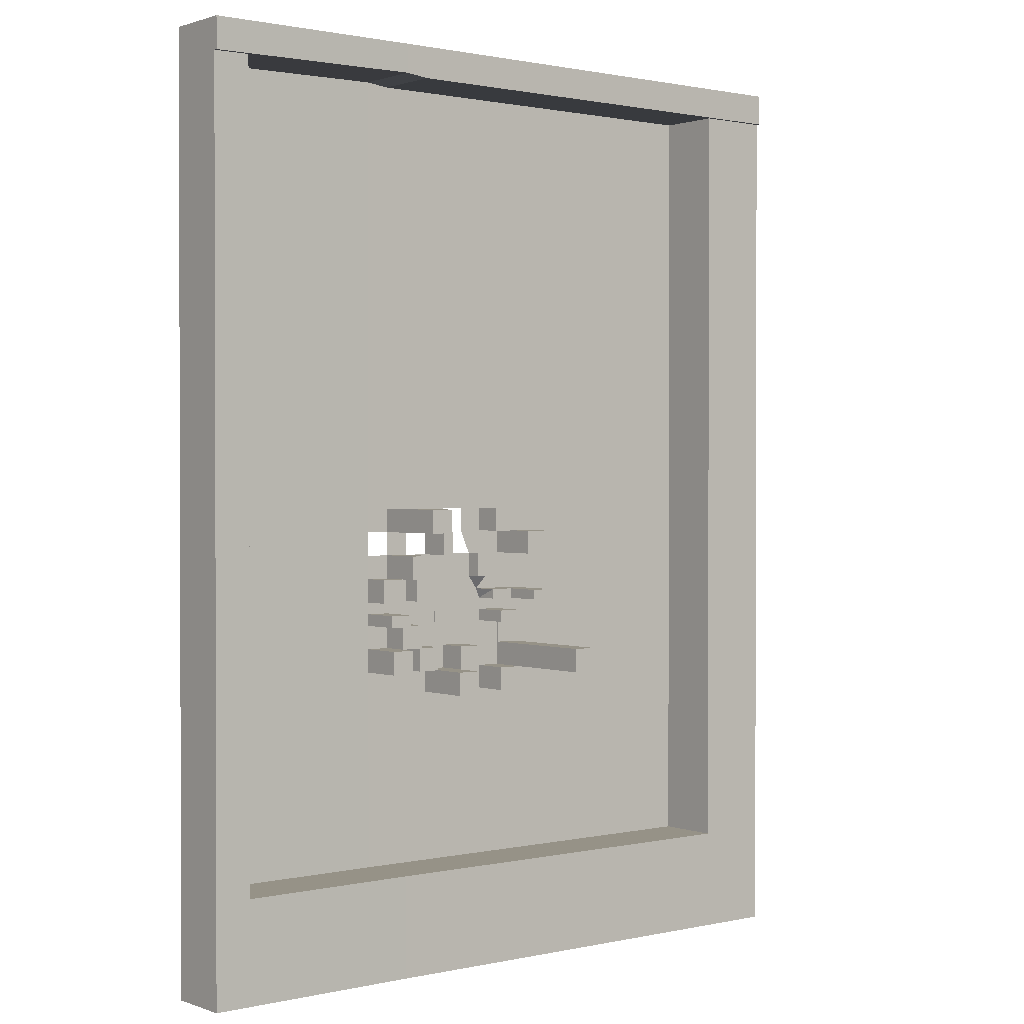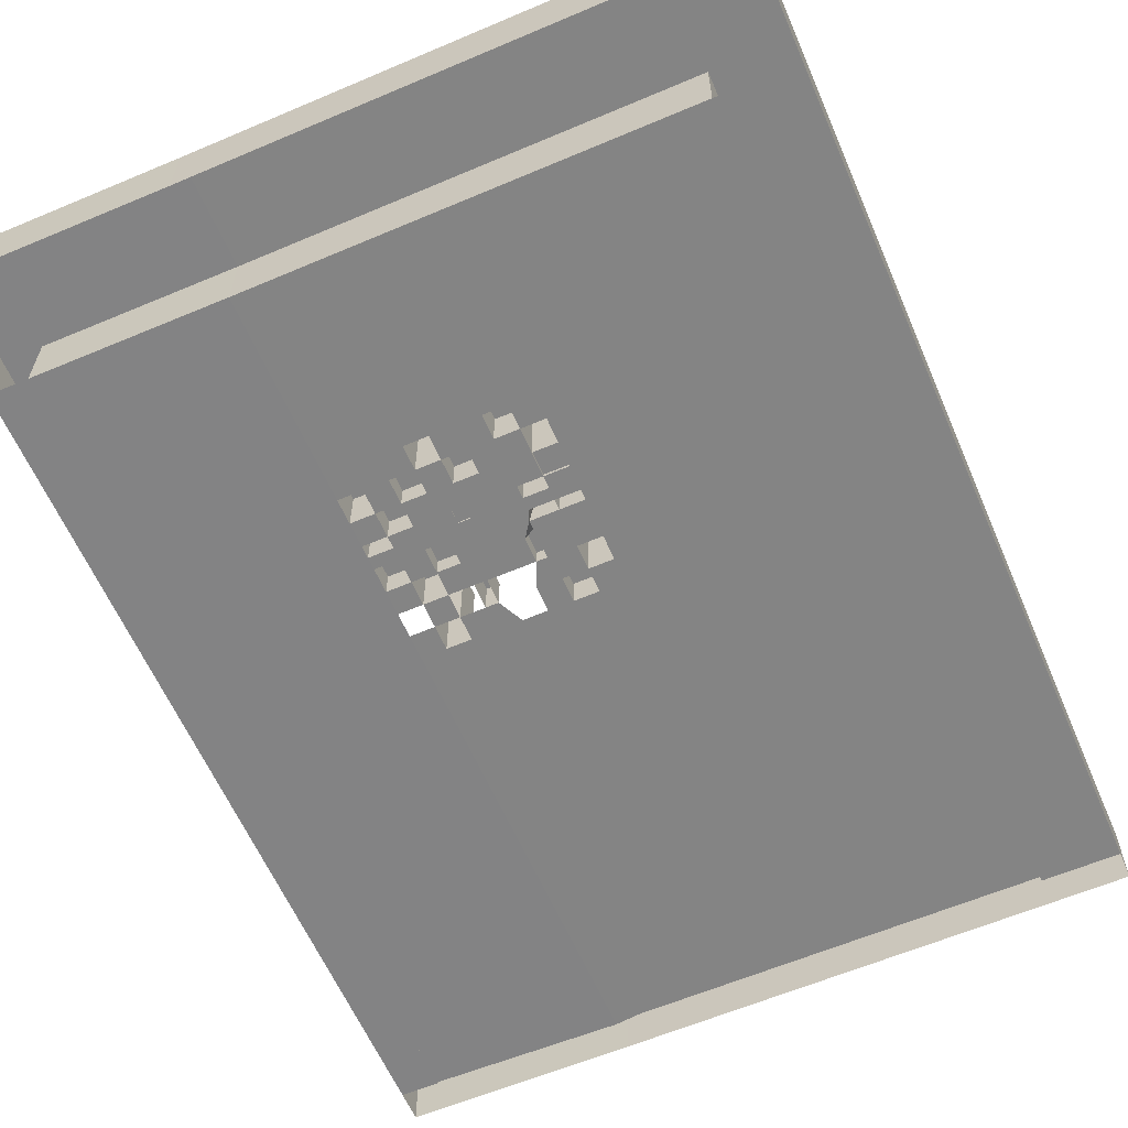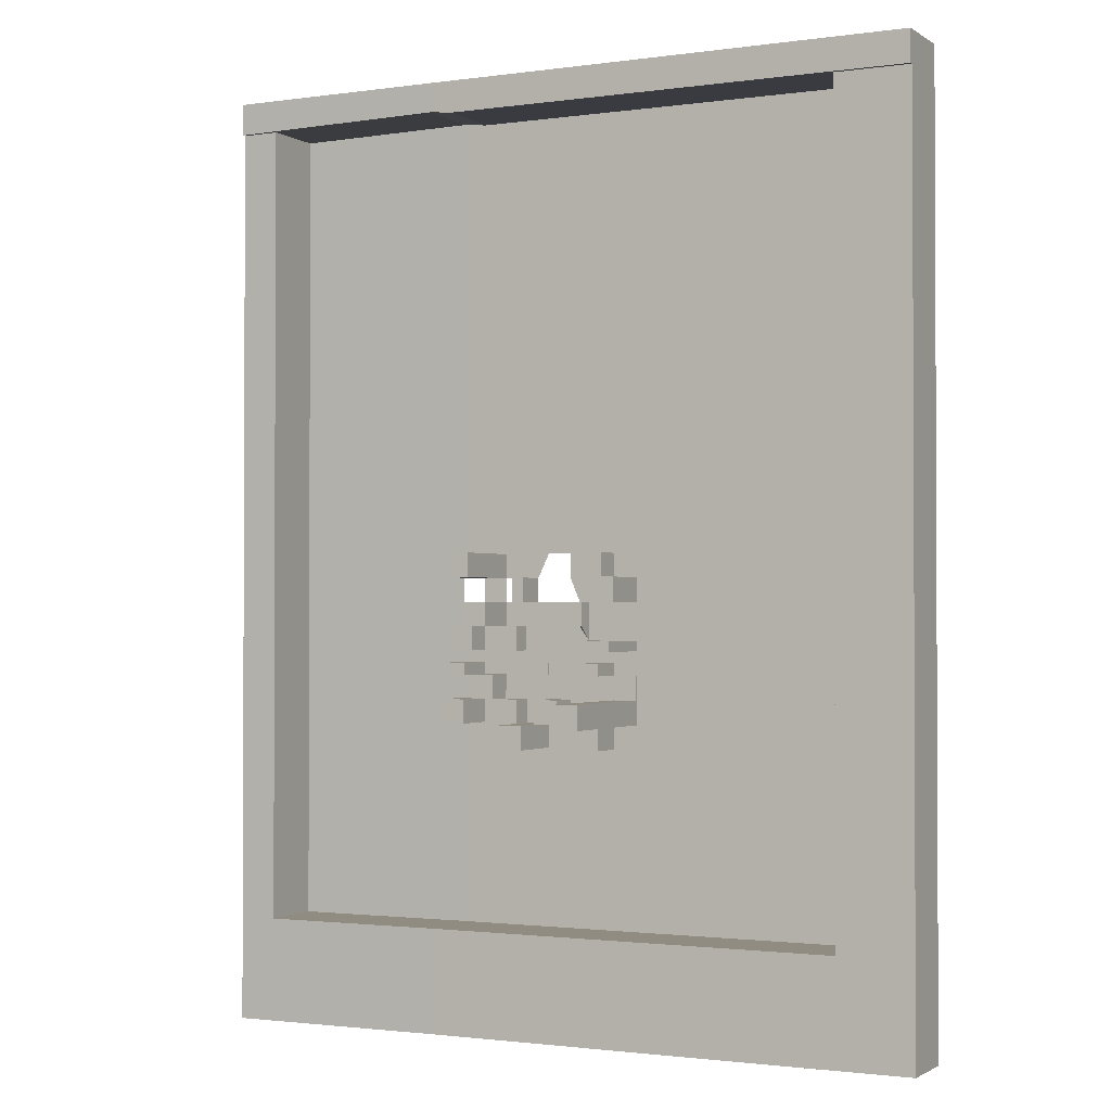
<metadata>
{"format":"obj","ext":"obj","renderer":"f3d","projection":"perspective","resolution":1024,"background":"white","views":[{"elev":1.0,"azim":141.2,"up":"+Z"},{"elev":-61.4,"azim":-156.6,"up":"+Y"},{"elev":-1.4,"azim":-153.2,"up":"+Z"}]}
</metadata>
<code>
o Plane.001_Plane
v -601.6 -23.98 625.8
v 645.9 -23.98 879.1
v -601.6 -23.98 -621.8
v 645.9 -23.98 -621.8
v -601.6 -23.98 1.996
v 22.18 -23.98 625.8
v 645.9 -23.98 1.996
v 22.18 -23.98 -621.8
v 22.18 -23.98 1.996
v -601.6 -23.98 313.9
v 334.1 -23.98 625.8
v 645.9 -23.98 -309.9
v -289.7 -23.98 -621.8
v -601.6 -23.98 -309.9
v -289.7 -23.98 625.8
v 645.9 -23.98 313.9
v 334.1 -23.98 -621.8
v 22.18 -23.98 -309.9
v 97.77 -23.98 313.9
v -289.7 -23.98 1.996
v 334.1 -23.98 1.996
v 334.1 -23.98 313.9
v -265 -23.98 313.9
v -289.7 -23.98 -309.9
v 334.1 -23.98 -309.9
v -601.6 -23.98 469.8
v 490 -23.98 625.8
v 645.9 -23.98 -465.8
v -445.6 -23.98 -621.8
v -601.6 -23.98 -153.9
v -133.8 -23.98 625.8
v 645.9 -23.98 157.9
v 178.1 -23.98 -621.8
v 22.18 -23.98 -465.8
v 22.18 -23.98 157.9
v -445.6 -23.98 1.996
v 189.5 -23.98 1.996
v -601.6 -23.98 67.56
v 178.1 -23.98 625.8
v 645.9 -23.98 -153.9
v -133.8 -23.98 -621.8
v -601.6 -23.98 -465.8
v -445.6 -23.98 625.8
v 645.9 -23.98 469.8
v 490 -23.98 -621.8
v 22.18 -23.98 -153.9
v 97.77 -23.98 469.8
v -133.8 -23.98 1.996
v 490 -23.98 1.996
v 334.1 -23.98 157.9
v 334.1 -23.98 469.8
v 178.1 -23.98 313.9
v 490 -23.98 313.9
v -265 -23.98 67.56
v -289.7 -23.98 469.8
v -445.6 -23.98 313.9
v -200.3 -23.98 313.9
v -289.7 -23.98 -465.8
v -289.7 -23.98 -153.9
v -445.6 -23.98 -309.9
v -133.8 -23.98 -309.9
v 334.1 -23.98 -465.8
v 334.1 -23.98 -153.9
v 178.1 -23.98 -309.9
v 490 -23.98 -309.9
v 490 -23.98 -153.9
v 178.1 -23.98 -153.9
v 178.1 -23.98 -465.8
v -133.8 -23.98 -153.9
v -445.6 -23.98 -153.9
v -445.6 -23.98 -465.8
v -133.8 -23.98 469.8
v -445.6 -23.98 469.8
v -445.6 -23.98 67.56
v 490 -23.98 469.8
v 178.1 -23.98 469.8
v 189.5 -23.98 157.9
v 490 -23.98 157.9
v -200.3 -23.98 157.9
v -133.8 -23.98 -465.8
v 490 -23.98 -465.8
v 490 271.2 313.9
v 334.1 271.2 313.9
v 334.1 271.2 157.9
v 490 271.2 157.9
v -200.3 79.8 313.9
v -265 79.8 313.9
v -265 79.8 157.9
v -200.3 79.8 157.9
v -445.6 -3.813 -309.9
v -601.6 -3.813 -309.9
v -601.6 -3.813 -153.9
v -445.6 -3.813 -153.9
v -289.7 225.1 -465.8
v -289.7 225.1 -621.8
v -445.6 225.1 -621.8
v -445.6 225.1 -465.8
v 178.1 367.4 -621.8
v 22.18 367.4 -621.8
v 22.18 367.4 -465.8
v 178.1 367.4 -465.8
v 645.9 270.2 -309.9
v 645.9 270.2 -465.8
v 490 270.2 -309.9
v 490 270.2 -465.8
v 97.77 191.9 469.8
v 97.77 191.9 313.9
v 178.1 191.9 313.9
v 178.1 191.9 469.8
v -445.6 172.5 625.8
v -289.7 172.5 625.8
v -289.7 172.5 469.8
v -445.6 172.5 469.8
v 334.1 489.7 625.8
v 490 489.7 625.8
v 334.1 489.7 469.8
v 490 489.7 469.8
v 334.1 155.2 -153.9
v 334.1 155.2 -309.9
v 490 155.2 -309.9
v 490 155.2 -153.9
v -289.7 134.9 67.56
v -289.7 134.9 1.996
v -445.6 134.9 1.996
v -445.6 134.9 67.56
v 98.91 -23.98 -621.8
v 98.91 -23.98 1.996
v 98.91 -23.98 313.9
v 98.91 -23.98 -309.9
v 98.91 -23.98 625.8
v 98.91 -23.98 -153.9
v 98.91 -23.98 -465.8
v 98.91 -23.98 469.8
v 98.91 -23.98 157.9
v 98.91 367.4 -621.8
v 98.91 367.4 -465.8
v 98.91 191.9 313.9
v 98.91 191.9 469.8
v -601.6 -23.98 -76.24
v 645.9 -23.98 -76.24
v 22.18 -23.98 -76.24
v -289.7 -23.98 -76.24
v 334.1 -23.98 -76.24
v 490 -23.98 -76.24
v 178.1 -23.98 -76.24
v -133.8 -23.98 -76.24
v -445.6 -23.98 -76.24
v 98.91 -23.98 -76.24
v 22.18 -14.1 -76.24
v 22.18 -14.1 -153.9
v 98.91 -14.1 -153.9
v 98.91 -14.1 -76.24
v 645.9 151.4 157.9
v 645.9 151.4 1.996
v 490 151.4 1.996
v 490 151.4 157.9
v -445.6 320.1 313.9
v -601.6 320.1 313.9
v -601.6 320.1 469.8
v -445.6 320.1 469.8
v -445.6 387.9 1.996
v -601.6 387.9 1.996
v -601.6 387.9 67.56
v -445.6 387.9 67.56
v 22.18 180.8 -309.9
v 22.18 180.8 -465.8
v -133.8 180.8 -309.9
v -133.8 180.8 -465.8
v 97.77 20.52 469.8
v 97.77 20.52 313.9
v -289.7 218.7 -76.24
v -289.7 218.7 -153.9
v -445.6 218.7 -76.24
v -445.6 218.7 -153.9
v 334.1 129.8 -309.9
v 334.1 129.8 -465.8
v 178.1 129.8 -309.9
v 178.1 129.8 -465.8
v 645.9 248.8 -76.24
v 645.9 248.8 -153.9
v 490 248.8 -76.24
v 490 248.8 -153.9
v 334.1 102.7 157.9
v 334.1 102.7 1.996
v 189.5 102.7 1.996
v 189.5 102.7 157.9
v -601.6 574.4 -465.8
v -601.6 574.4 -309.9
v -445.6 574.4 -309.9
v -445.6 574.4 -465.8
v -601.6 830 -465.8
v -601.6 830 -309.9
v -445.6 830 -309.9
v -445.6 830 -465.8
v -601.6 -23.98 -2441
v 645.9 -23.98 -2441
v 22.18 -23.98 -2441
v -289.7 -23.98 -2441
v 334.1 -23.98 -2441
v -445.6 -23.98 -2441
v 178.1 -23.98 -2441
v -133.8 -23.98 -2441
v 490 -23.98 -2441
v 98.91 -23.98 -2441
v 2087 -15.61 621.2
v 2087 -15.61 -626.3
v 2087 -15.61 -2.531
v 2087 -15.61 -314.4
v 2087 -15.61 309.3
v 2087 -15.61 -470.3
v 2087 -15.61 153.4
v 2087 -15.61 -158.5
v 2087 -15.61 465.3
v 2087 -15.61 -80.77
v 2087 -15.61 -2446
v -601.6 -23.98 3650
v 645.9 -23.98 3650
v 22.18 -23.98 3650
v 334.1 -23.98 3650
v -289.7 -23.98 3650
v 490 -23.98 3650
v -133.8 -23.98 3650
v 178.1 -23.98 3650
v -445.6 -23.98 3650
v 98.91 -23.98 3650
v 2087 -15.61 3645
v -2569 -23.98 626.3
v -2569 -23.98 -621.2
v -2569 -23.98 2.578
v -2569 -23.98 314.5
v -2569 -23.98 -309.3
v -2569 -23.98 470.4
v -2569 -23.98 -153.4
v -2569 -23.98 158.5
v -2569 -23.98 -465.2
v -2569 -23.98 -75.66
v -2569 -23.98 -2440
v -2569 -23.98 3650
v 334.1 -23.98 -1770
v 490 -23.98 -1770
v -445.6 -23.98 -1770
v -289.7 -23.98 -1770
v 178.1 -23.98 -1770
v -601.6 -23.98 -1770
v 22.18 -23.98 -1770
v 98.91 -23.98 -1770
v -133.8 -23.98 -1770
v 645.9 -23.98 -1770
v 2087 -15.61 -1774
v -2569 -23.98 -1769
v -445.6 400.6 -2441
v -601.6 400.6 -2441
v 98.91 400.6 -2441
v 22.18 400.6 -2441
v -133.8 400.6 -2441
v -289.7 400.6 -2441
v 490 400.6 -2441
v 334.1 400.6 -2441
v 178.1 400.6 -2441
v 645.9 400.6 -2441
v 490 400.6 -1770
v -289.7 400.6 -1770
v 98.91 400.6 -1770
v 645.9 400.6 -1770
v 2087 408.9 -1774
v 2087 408.9 -2446
v -2569 400.6 -2440
v 334.1 400.6 -1770
v -445.6 400.6 -1770
v 178.1 400.6 -1770
v -601.6 400.6 -1770
v 22.18 400.6 -1770
v -133.8 400.6 -1770
v -2569 400.6 -1769
v 178.1 -23.98 3445
v 98.91 -23.98 3445
v -445.6 -23.98 3445
v -601.6 -23.98 3445
v 334.1 -23.98 3445
v -289.7 -23.98 3445
v 490 -23.98 3445
v -133.8 -23.98 3445
v 645.9 -23.98 3462
v 2087 -15.61 3440
v 22.18 -23.98 3445
v -2569 -23.98 3445
v 490 427 3650
v 645.9 427 3650
v -133.8 427 3650
v 22.18 427 3650
v 178.1 427 3650
v 334.1 427 3650
v -445.6 427 3650
v -289.7 427 3650
v 98.91 427 3650
v -601.6 427 3650
v 2087 435.4 3645
v 98.91 427 3445
v -601.6 427 3445
v 22.18 427 3445
v -2569 427 3445
v -2569 427 3650
v 178.1 427 3445
v -445.6 427 3445
v 334.1 427 3445
v -289.7 427 3445
v 490 427 3445
v -133.8 427 3445
v 645.9 427 3462
v 2087 435.4 3440
v -2081 -23.98 -621.3
v -2081 -23.98 -2441
v -2081 -23.98 -75.8
v -2081 -23.98 -153.5
v -2081 -23.98 -309.4
v -2081 -23.98 -465.4
v -2081 -23.98 470.2
v -2081 -23.98 314.3
v -2081 -23.98 626.2
v -2081 -23.98 3650
v -2081 -23.98 2.434
v -2081 -23.98 158.4
v -2081 -23.98 -1769
v -2081 400.6 -2441
v -2081 400.6 -1769
v -2081 -23.98 3445
v -2081 427 3650
v -2081 427 3445
v -2569 -23.98 3474
v -2569 400.6 3474
v -2081 -23.98 3474
v -2081 400.6 3474
v 1843 -17.02 -625.5
v 1843 -17.02 -469.6
v 1843 -17.02 -2445
v 1843 -17.02 -1.764
v 1843 -17.02 154.2
v 1843 -17.02 -157.7
v 1843 -17.02 -80
v 1843 -17.02 466.1
v 1843 -17.02 664.9
v 1843 -17.02 -313.6
v 1843 -17.02 310.1
v 1843 -17.02 3646
v 1843 -17.02 -1774
v 1843 407.5 -2445
v 1843 407.5 -1774
v 1843 -17.02 3444
v 1843 434 3646
v 1843 434 3444
v 2087 408.9 3450
v 2087 -15.61 3450
v 1843 -17.02 3450
v 1843 407.5 3450
f 28 45 81
f 21 183 50
f 74 124 36
f 71 96 29
f 62 33 68
f 40 65 66
f 66 118 63
f 40 179 140
f 68 136 132
f 68 176 62
f 30 91 14
f 70 172 59
f 73 159 26
f 55 111 15
f 75 22 51
f 75 115 27
f 27 44 75
f 76 138 133
f 39 133 130
f 11 76 39
f 16 78 53
f 23 88 54
f 81 17 62
f 65 62 25
f 12 104 65
f 82 84 83
f 50 85 78
f 53 83 22
f 78 82 53
f 86 88 87
f 57 87 23
f 93 91 92
f 14 90 60
f 70 92 30
f 60 93 70
f 94 96 97
f 13 94 58
f 29 95 13
f 101 135 136
f 33 101 68
f 8 135 126
f 34 99 8
f 102 105 104
f 81 103 28
f 28 102 12
f 65 105 81
f 109 137 138
f 47 107 19
f 52 109 76
f 111 113 110
f 73 112 55
f 43 113 73
f 15 110 43
f 115 116 114
f 11 116 51
f 27 114 11
f 51 117 75
f 121 119 118
f 65 121 66
f 25 120 65
f 63 119 25
f 122 124 125
f 74 122 125
f 36 123 20
f 138 107 106
f 126 98 33
f 136 99 100
f 130 47 6
f 133 106 47
f 132 100 34
f 131 152 148
f 141 150 46
f 153 155 156
f 32 156 78
f 49 154 7
f 7 153 32
f 160 158 159
f 56 160 73
f 26 158 10
f 164 162 163
f 5 161 36
f 38 162 5
f 74 163 38
f 165 168 167
f 80 166 34
f 61 168 80
f 34 165 18
f 19 169 47
f 171 174 173
f 147 174 70
f 142 173 147
f 175 178 177
f 64 178 68
f 62 175 25
f 179 182 181
f 140 181 144
f 66 180 40
f 144 182 66
f 183 185 186
f 37 184 21
f 50 186 77
f 187 194 190
f 14 187 42
f 42 190 71
f 60 188 14
f 193 191 192
f 189 192 188
f 188 191 187
f 204 259 201
f 239 270 243
f 195 251 200
f 244 325 323
f 203 260 196
f 241 271 244
f 312 267 324
f 250 267 237
f 202 254 197
f 333 210 206
f 345 206 249
f 336 211 207
f 338 214 212
f 339 207 214
f 340 205 213
f 342 212 208
f 343 213 209
f 334 208 210
f 337 209 211
f 225 291 295
f 284 297 226
f 281 309 283
f 220 289 294
f 348 309 350
f 320 296 327
f 219 287 292
f 276 303 275
f 285 298 276
f 224 294 293
f 215 265 249
f 313 233 236
f 315 235 231
f 317 230 232
f 314 231 233
f 319 232 227
f 326 227 286
f 321 236 229
f 322 229 234
f 316 228 235
f 318 234 230
f 311 250 228
f 246 272 245
f 41 242 13
f 4 240 45
f 33 246 126
f 8 247 41
f 126 245 8
f 29 244 3
f 17 243 33
f 13 241 29
f 45 239 17
f 261 258 268
f 262 251 269
f 268 259 270
f 269 252 271
f 263 254 272
f 272 255 273
f 270 253 263
f 264 257 261
f 273 256 262
f 325 267 274
f 346 265 266
f 265 352 249
f 197 253 204
f 242 269 241
f 335 260 346
f 247 262 242
f 198 255 202
f 240 268 239
f 248 261 240
f 199 257 203
f 243 263 246
f 200 256 198
f 245 273 247
f 201 258 199
f 278 304 277
f 31 285 6
f 6 276 130
f 2 348 341
f 2 281 283
f 15 282 31
f 11 281 27
f 43 280 15
f 39 279 11
f 1 277 43
f 130 275 39
f 298 291 303
f 299 293 304
f 303 292 305
f 304 294 306
f 305 287 307
f 306 289 308
f 309 287 288
f 309 349 350
f 300 295 298
f 308 290 300
f 327 301 302
f 280 308 282
f 216 293 296
f 279 307 281
f 221 288 287
f 218 295 290
f 277 306 280
f 222 290 289
f 286 328 326
f 238 301 286
f 226 349 344
f 275 305 279
f 223 292 291
f 282 300 285
f 326 299 278
f 296 328 327
f 271 324 325
f 3 323 311
f 10 322 318
f 42 311 316
f 38 321 322
f 5 313 321
f 278 319 326
f 1 317 319
f 30 315 314
f 26 318 317
f 14 316 315
f 139 314 313
f 238 327 302
f 195 324 252
f 250 331 329
f 331 330 329
f 274 332 325
f 250 330 274
f 325 331 323
f 344 288 217
f 350 297 310
f 341 284 205
f 215 346 266
f 345 264 248
f 260 347 346
f 284 350 310
f 32 343 337
f 28 342 334
f 16 340 343
f 12 338 342
f 44 341 340
f 140 336 339
f 40 339 338
f 7 337 336
f 248 333 345
f 4 334 333
f 352 354 353
f 345 352 353
f 345 354 347
f 347 351 265
f 28 4 45
f 21 184 183
f 74 125 124
f 71 97 96
f 62 17 33
f 40 12 65
f 66 121 118
f 40 180 179
f 68 101 136
f 68 178 176
f 30 92 91
f 70 174 172
f 73 160 159
f 55 112 111
f 75 53 22
f 75 117 115
f 27 2 44
f 76 109 138
f 39 76 133
f 11 51 76
f 16 32 78
f 23 87 88
f 81 45 17
f 65 81 62
f 12 102 104
f 82 85 84
f 50 84 85
f 53 82 83
f 78 85 82
f 86 89 88
f 57 86 87
f 93 90 91
f 14 91 90
f 70 93 92
f 60 90 93
f 94 95 96
f 13 95 94
f 29 96 95
f 101 98 135
f 33 98 101
f 8 99 135
f 34 100 99
f 102 103 105
f 81 105 103
f 28 103 102
f 65 104 105
f 109 108 137
f 47 106 107
f 52 108 109
f 111 112 113
f 73 113 112
f 43 110 113
f 15 111 110
f 115 117 116
f 11 114 116
f 27 115 114
f 51 116 117
f 121 120 119
f 65 120 121
f 25 119 120
f 63 118 119
f 122 123 124
f 74 54 122
f 36 124 123
f 138 137 107
f 126 135 98
f 136 135 99
f 130 133 47
f 133 138 106
f 132 136 100
f 131 151 152
f 141 149 150
f 153 154 155
f 32 153 156
f 49 155 154
f 7 154 153
f 160 157 158
f 56 157 160
f 26 159 158
f 164 161 162
f 5 162 161
f 38 163 162
f 74 164 163
f 165 166 168
f 80 168 166
f 61 167 168
f 34 166 165
f 19 170 169
f 171 172 174
f 147 173 174
f 142 171 173
f 175 176 178
f 64 177 178
f 62 176 175
f 179 180 182
f 140 179 181
f 66 182 180
f 144 181 182
f 183 184 185
f 37 185 184
f 50 183 186
f 187 191 194
f 14 188 187
f 42 187 190
f 60 189 188
f 193 194 191
f 189 193 192
f 188 192 191
f 204 253 259
f 239 268 270
f 195 252 251
f 244 271 325
f 203 257 260
f 241 269 271
f 312 237 267
f 250 274 267
f 202 255 254
f 333 334 210
f 345 333 206
f 336 337 211
f 338 339 214
f 339 336 207
f 340 341 205
f 342 338 212
f 343 340 213
f 334 342 208
f 337 343 209
f 225 223 291
f 284 310 297
f 281 307 309
f 220 222 289
f 348 283 309
f 320 216 296
f 219 221 287
f 276 298 303
f 285 300 298
f 224 220 294
f 215 266 265
f 313 314 233
f 315 316 235
f 317 318 230
f 314 315 231
f 319 317 232
f 326 319 227
f 321 313 236
f 322 321 229
f 316 311 228
f 318 322 234
f 311 323 250
f 246 263 272
f 41 247 242
f 4 248 240
f 33 243 246
f 8 245 247
f 126 246 245
f 29 241 244
f 17 239 243
f 13 242 241
f 45 240 239
f 261 257 258
f 262 256 251
f 268 258 259
f 269 251 252
f 263 253 254
f 272 254 255
f 270 259 253
f 264 260 257
f 273 255 256
f 325 324 267
f 346 347 265
f 265 351 352
f 197 254 253
f 242 262 269
f 335 196 260
f 247 273 262
f 198 256 255
f 240 261 268
f 248 264 261
f 199 258 257
f 243 270 263
f 200 251 256
f 245 272 273
f 201 259 258
f 278 299 304
f 31 282 285
f 6 285 276
f 2 283 348
f 2 27 281
f 15 280 282
f 11 279 281
f 43 277 280
f 39 275 279
f 1 278 277
f 130 276 275
f 298 295 291
f 299 296 293
f 303 291 292
f 304 293 294
f 305 292 287
f 306 294 289
f 309 307 287
f 309 288 349
f 300 290 295
f 308 289 290
f 327 328 301
f 280 306 308
f 216 224 293
f 279 305 307
f 221 217 288
f 218 225 295
f 277 304 306
f 222 218 290
f 286 301 328
f 238 302 301
f 226 297 349
f 275 303 305
f 223 219 292
f 282 308 300
f 326 328 299
f 296 299 328
f 271 252 324
f 3 244 323
f 10 38 322
f 42 3 311
f 38 5 321
f 5 139 313
f 278 1 319
f 1 26 317
f 30 14 315
f 26 10 318
f 14 42 316
f 139 30 314
f 238 320 327
f 195 312 324
f 250 323 331
f 331 332 330
f 274 330 332
f 250 329 330
f 325 332 331
f 344 349 288
f 350 349 297
f 341 348 284
f 215 335 346
f 345 347 264
f 260 264 347
f 284 348 350
f 32 16 343
f 28 12 342
f 16 44 340
f 12 40 338
f 44 2 341
f 140 7 336
f 40 140 339
f 7 32 337
f 248 4 333
f 4 28 334
f 352 351 354
f 345 249 352
f 345 353 354
f 347 354 351
f 34 41 80
f 35 48 79
f 55 56 73
f 59 60 70
f 46 61 69
f 63 64 67
f 144 63 143
f 67 129 131
f 145 131 148
f 143 67 145
f 64 132 129
f 69 24 59
f 146 59 142
f 141 69 146
f 147 30 139
f 71 3 42
f 24 71 60
f 55 57 23
f 31 55 15
f 43 26 1
f 56 38 10
f 23 74 56
f 77 127 134
f 52 134 128
f 22 77 52
f 78 21 50
f 54 48 20
f 57 35 79
f 80 13 58
f 61 58 24
f 19 134 35
f 134 9 35
f 129 34 18
f 131 18 46
f 127 141 9
f 20 147 36
f 36 139 5
f 9 146 48
f 48 142 20
f 37 143 145
f 127 145 148
f 7 144 49
f 49 143 21
f 152 150 149
f 46 151 131
f 148 149 141
f 34 8 41
f 35 9 48
f 55 23 56
f 59 24 60
f 46 18 61
f 63 25 64
f 144 66 63
f 67 64 129
f 145 67 131
f 143 63 67
f 64 68 132
f 69 61 24
f 146 69 59
f 141 46 69
f 147 70 30
f 71 29 3
f 24 58 71
f 55 72 57
f 31 72 55
f 43 73 26
f 56 74 38
f 23 54 74
f 77 37 127
f 52 77 134
f 22 50 77
f 78 49 21
f 54 79 48
f 57 19 35
f 80 41 13
f 61 80 58
f 19 128 134
f 134 127 9
f 129 132 34
f 131 129 18
f 127 148 141
f 20 142 147
f 36 147 139
f 9 141 146
f 48 146 142
f 37 21 143
f 127 37 145
f 7 140 144
f 49 144 143
f 152 151 150
f 46 150 151
f 148 152 149
f 78 155 49
f 22 84 50
f 19 137 128
f 128 108 52
f 77 185 37
f 78 156 155
f 22 83 84
f 19 107 137
f 128 137 108
f 77 186 185
f 71 189 60
f 36 164 74
f 18 167 61
f 79 88 89
f 79 86 57
f 20 122 54
f 59 171 142
f 25 177 64
f 190 193 189
f 71 190 189
f 36 161 164
f 18 165 167
f 79 54 88
f 79 89 86
f 20 123 122
f 59 172 171
f 25 175 177
f 190 194 193
f 10 157 56
f 10 158 157
f 58 97 71
f 58 94 97

</code>
